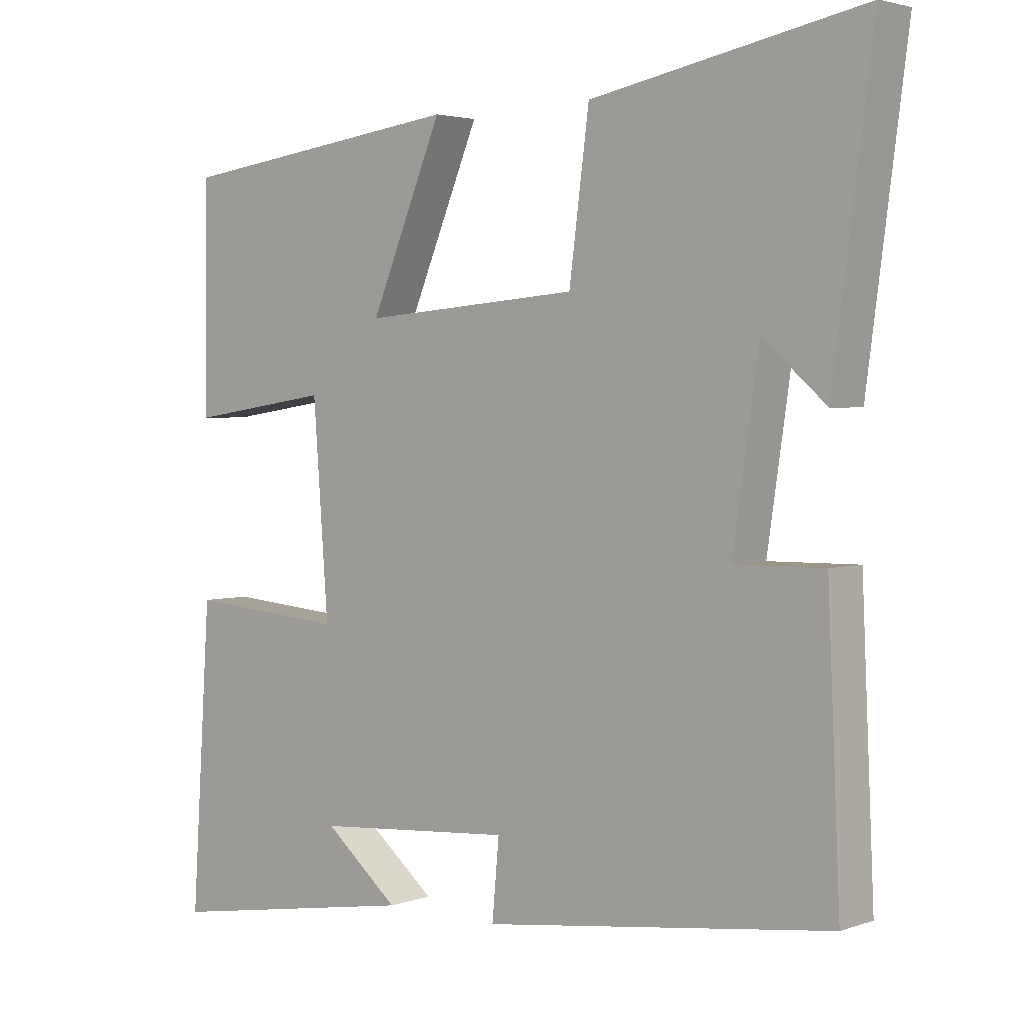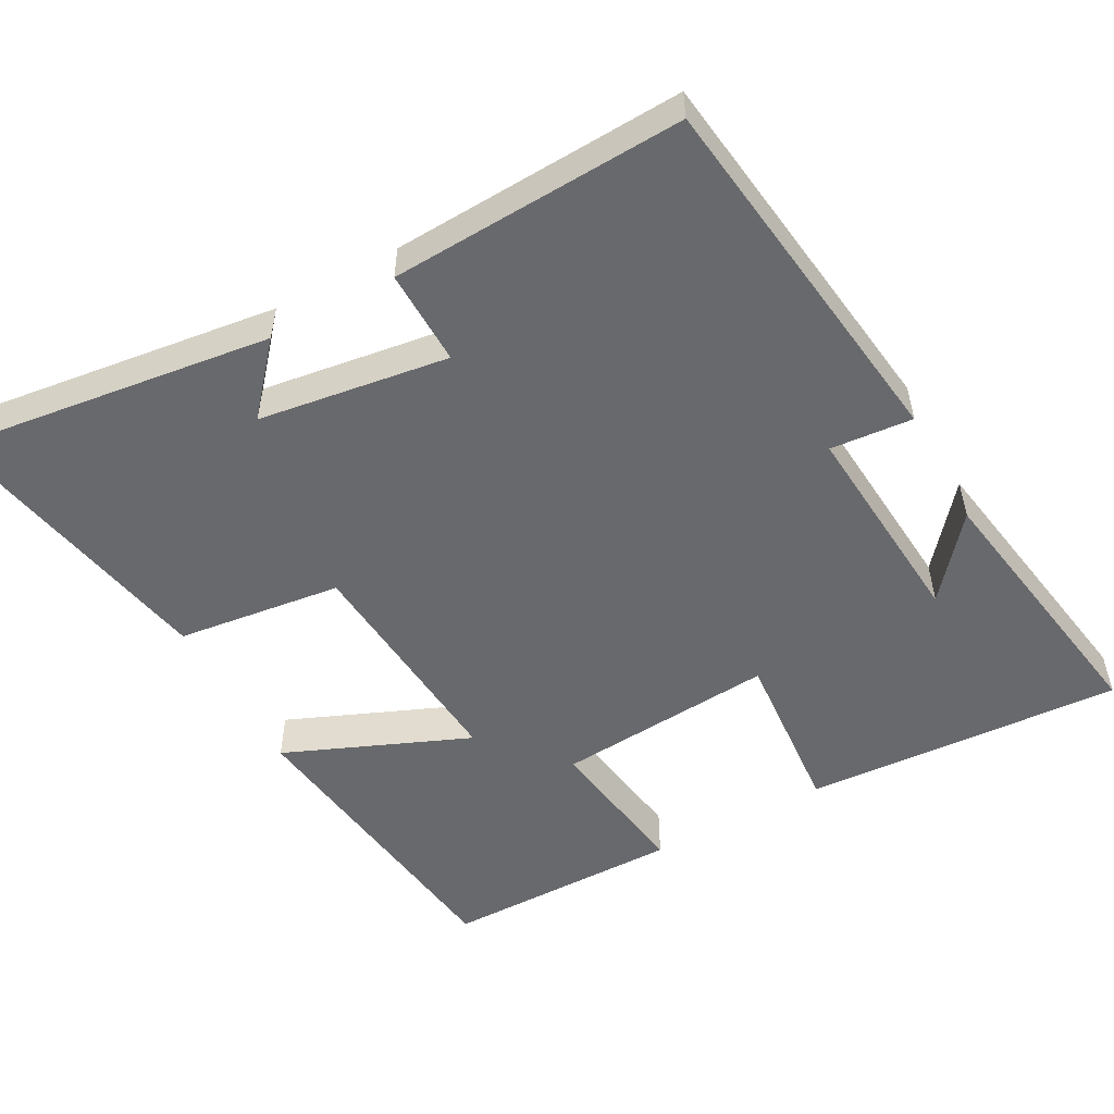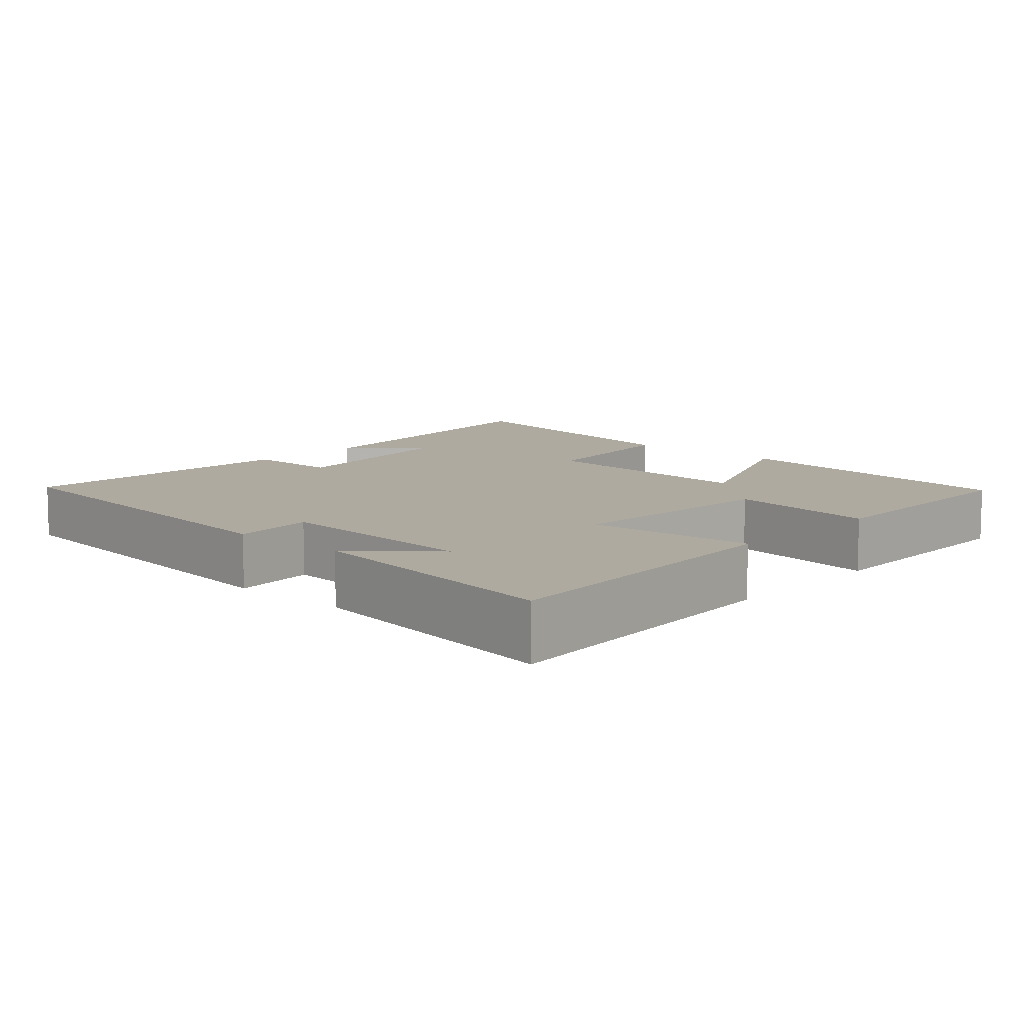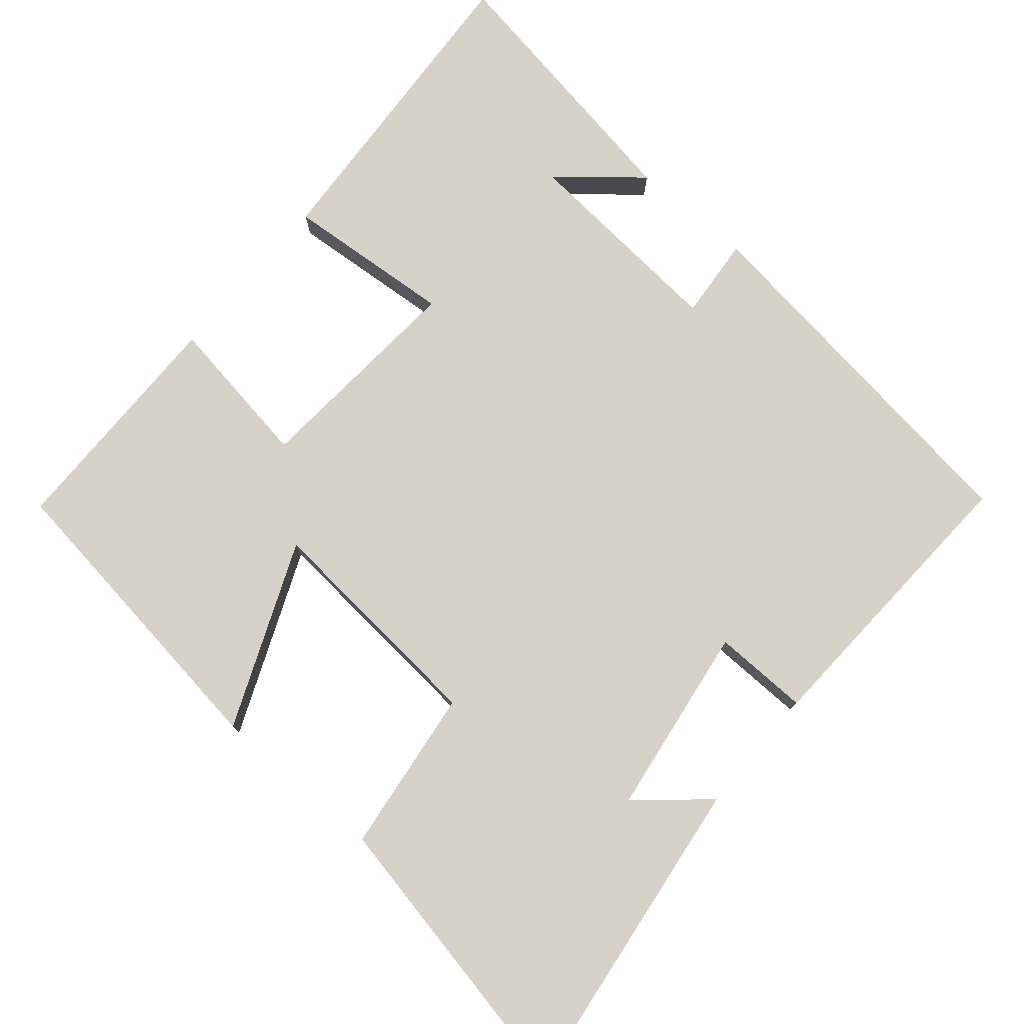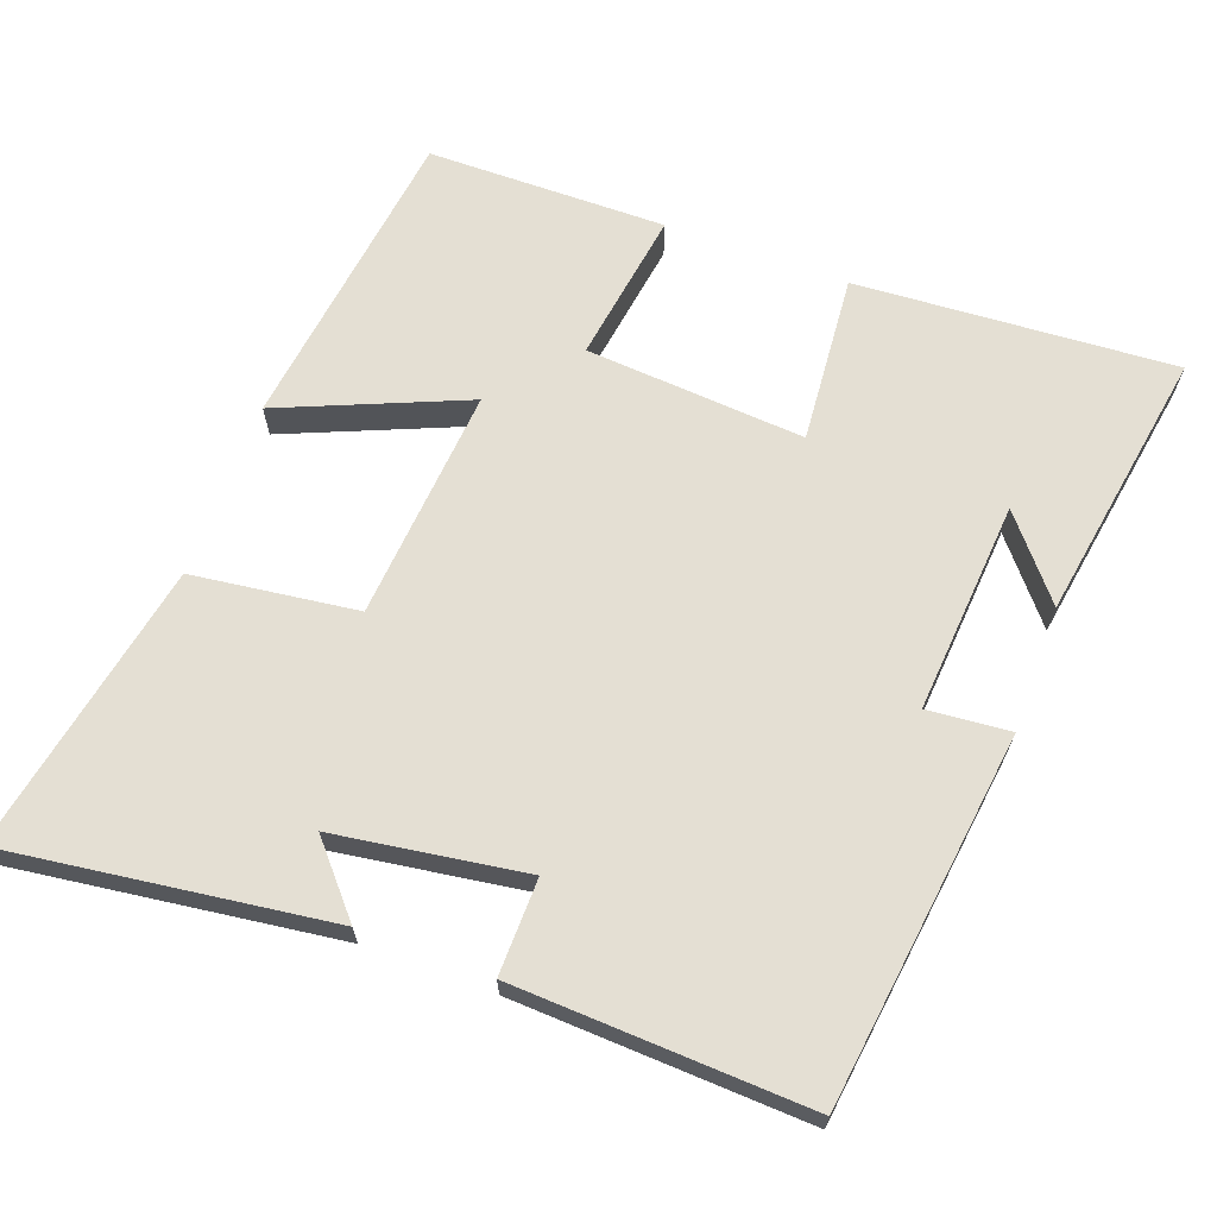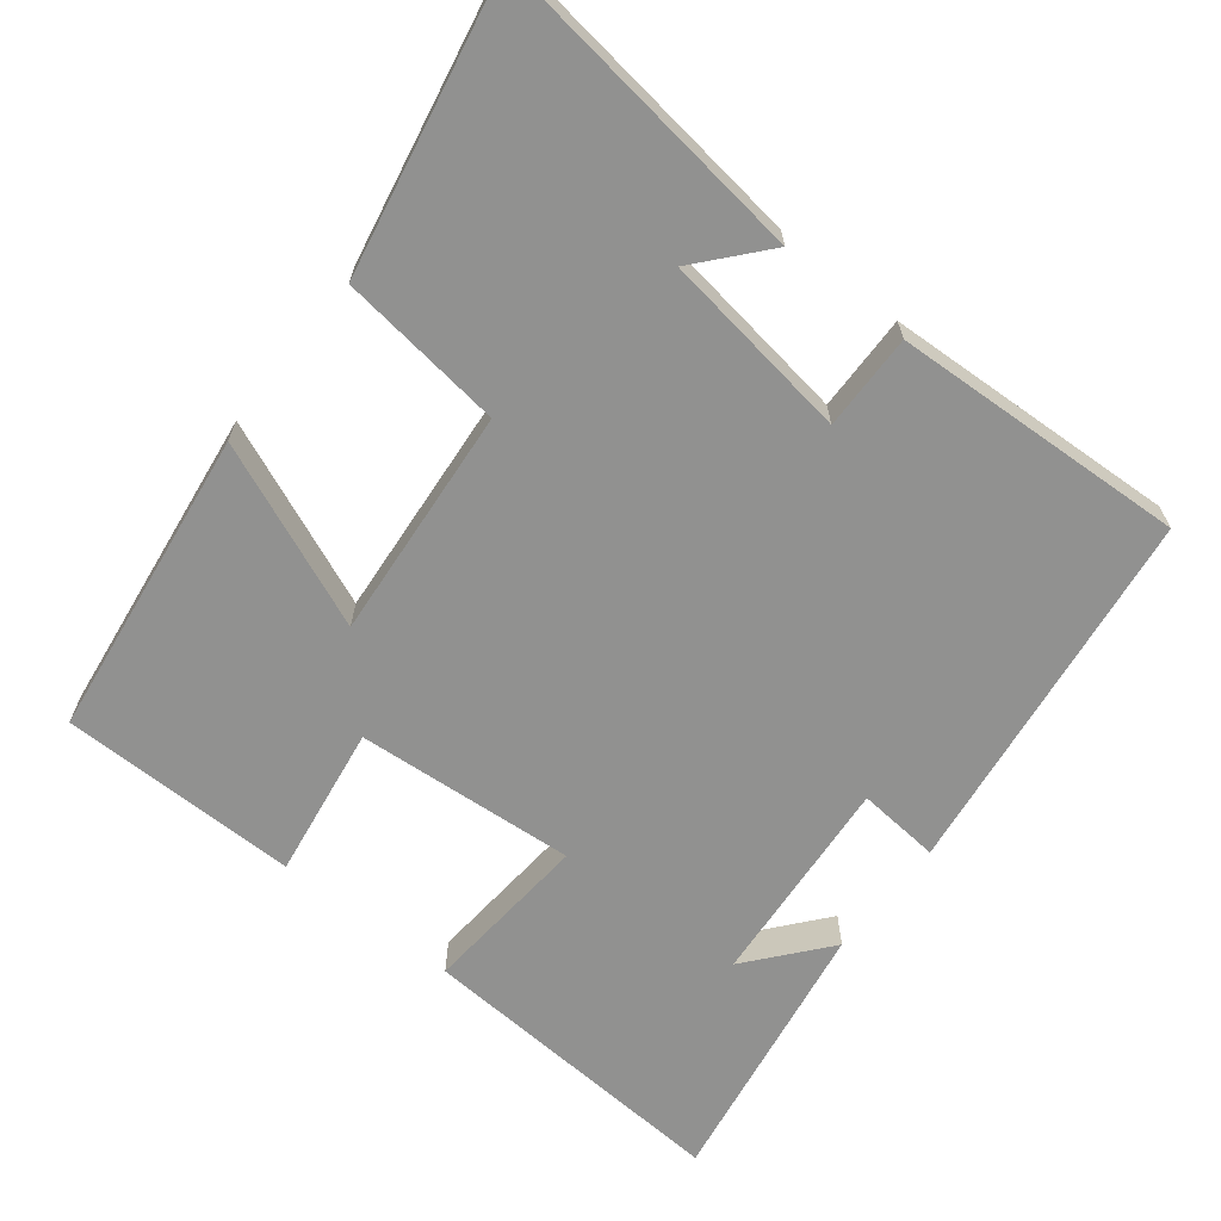
<metadata>
{"format":"obj","ext":"obj","renderer":"f3d","projection":"perspective","resolution":1024,"background":"white","views":[{"elev":2.9,"azim":40.3,"up":"+Z"},{"elev":-52.8,"azim":118.8,"up":"+Y"},{"elev":9.5,"azim":-137.8,"up":"+Y"},{"elev":77.5,"azim":40.5,"up":"+Y"},{"elev":66.4,"azim":110.2,"up":"+Y"},{"elev":-65.9,"azim":51.9,"up":"+Y"}]}
</metadata>
<code>
v -0.528 0.07 -0.56
v -0.5 0.07 -0.127
v -0.271 0.07 -0.146
v -0.293 0.07 0.152
v -0.5 0.07 0.121
v -0.497 0.07 0.445
v -0.077 0.07 0.5
v -0.182 0.07 0.25
v 0.134 0.07 0.276
v 0.163 0.07 0.5
v 0.558 0.07 0.577
v 0.5 0.07 0.14
v 0.408 0.07 0.22
v 0.37 0.07 -0.038
v 0.5 0.07 -0.036
v 0.518 0.07 -0.436
v 0.013 0.07 -0.5
v 0.023 0.07 -0.388
v -0.265 0.07 -0.41
v -0.157 0.07 -0.5
v -0.528 0 -0.56
v -0.5 0 -0.127
v -0.271 0 -0.146
v -0.293 0 0.152
v -0.5 0 0.121
v -0.497 0 0.445
v -0.077 0 0.5
v -0.182 0 0.25
v 0.134 0 0.276
v 0.163 0 0.5
v 0.558 0 0.577
v 0.5 0 0.14
v 0.408 0 0.22
v 0.37 0 -0.038
v 0.5 0 -0.036
v 0.518 0 -0.436
v 0.013 0 -0.5
v 0.023 0 -0.388
v -0.265 0 -0.41
v -0.157 0 -0.5
f 19 20 1
f 16 17 18
f 15 16 18
f 14 15 18
f 13 14 18 19
f 10 11 12 13
f 9 10 13
f 8 9 13 19
f 6 7 8
f 5 6 8
f 4 5 8
f 3 4 8
f 3 8 19
f 1 2 3 19
f 21 40 39
f 38 37 36
f 38 36 35
f 38 35 34
f 39 38 34 33
f 33 32 31 30
f 33 30 29
f 39 33 29 28
f 28 27 26
f 28 26 25
f 28 25 24
f 28 24 23
f 39 28 23
f 39 23 22 21
f 1 21 22 2
f 2 22 23 3
f 3 23 24 4
f 4 24 25 5
f 5 25 26 6
f 6 26 27 7
f 7 27 28 8
f 8 28 29 9
f 9 29 30 10
f 10 30 31 11
f 11 31 32 12
f 12 32 33 13
f 13 33 34 14
f 14 34 35 15
f 15 35 36 16
f 16 36 37 17
f 17 37 38 18
f 18 38 39 19
f 19 39 40 20
f 20 40 21 1

</code>
